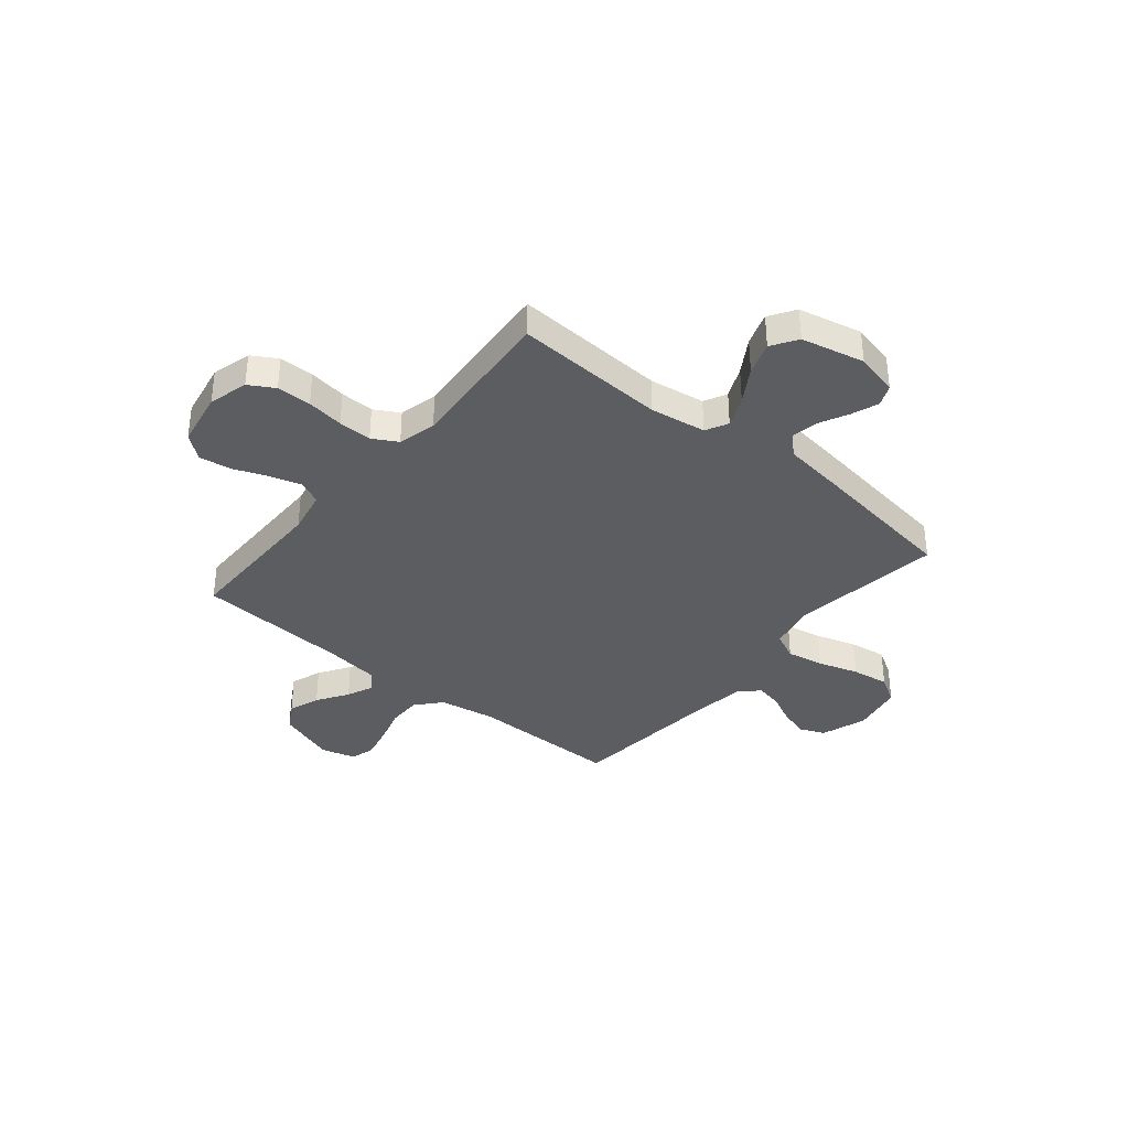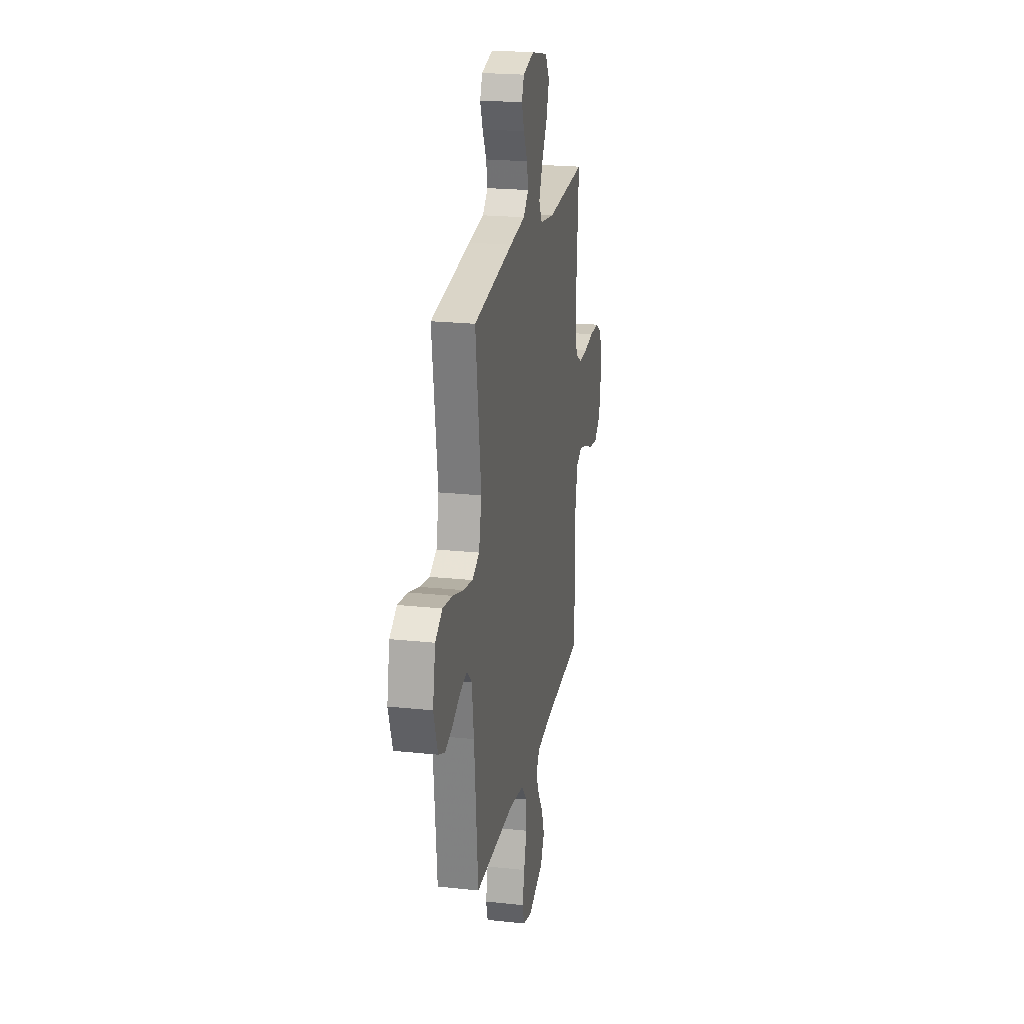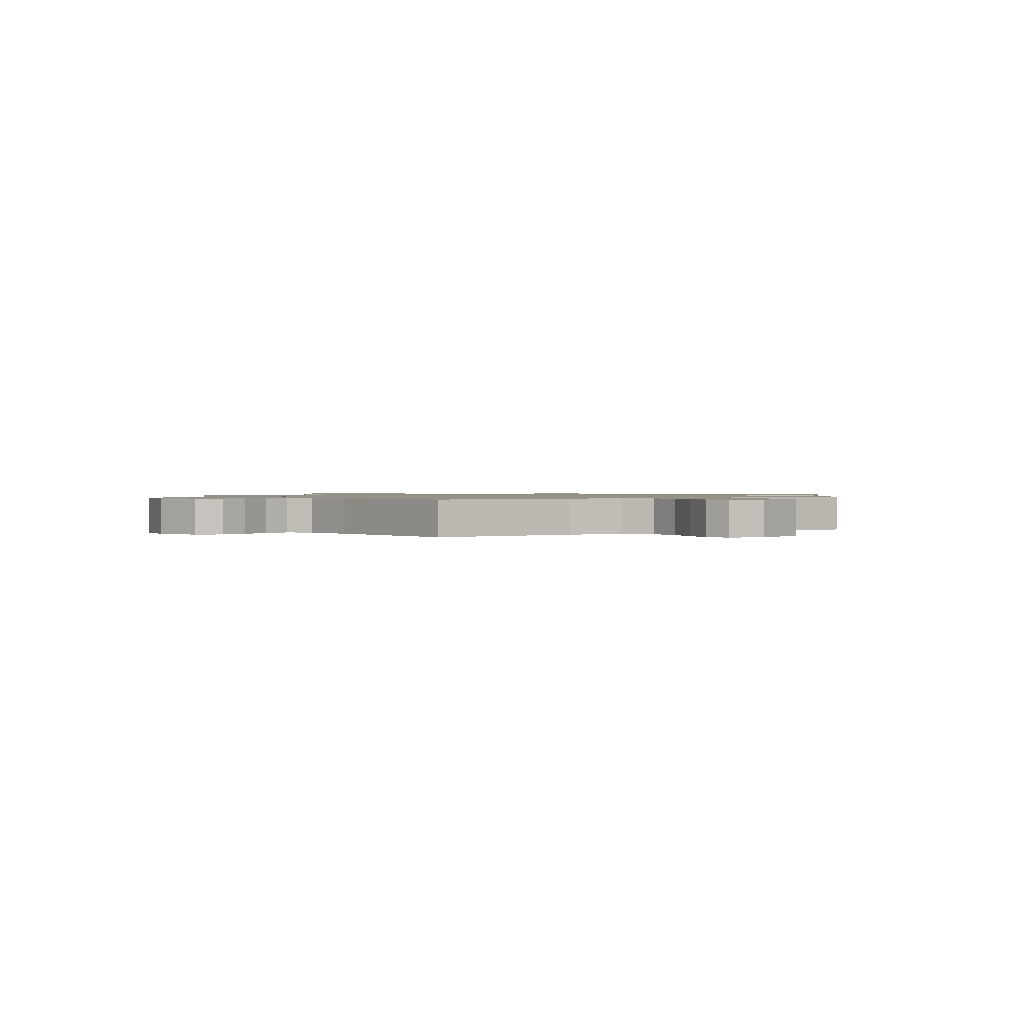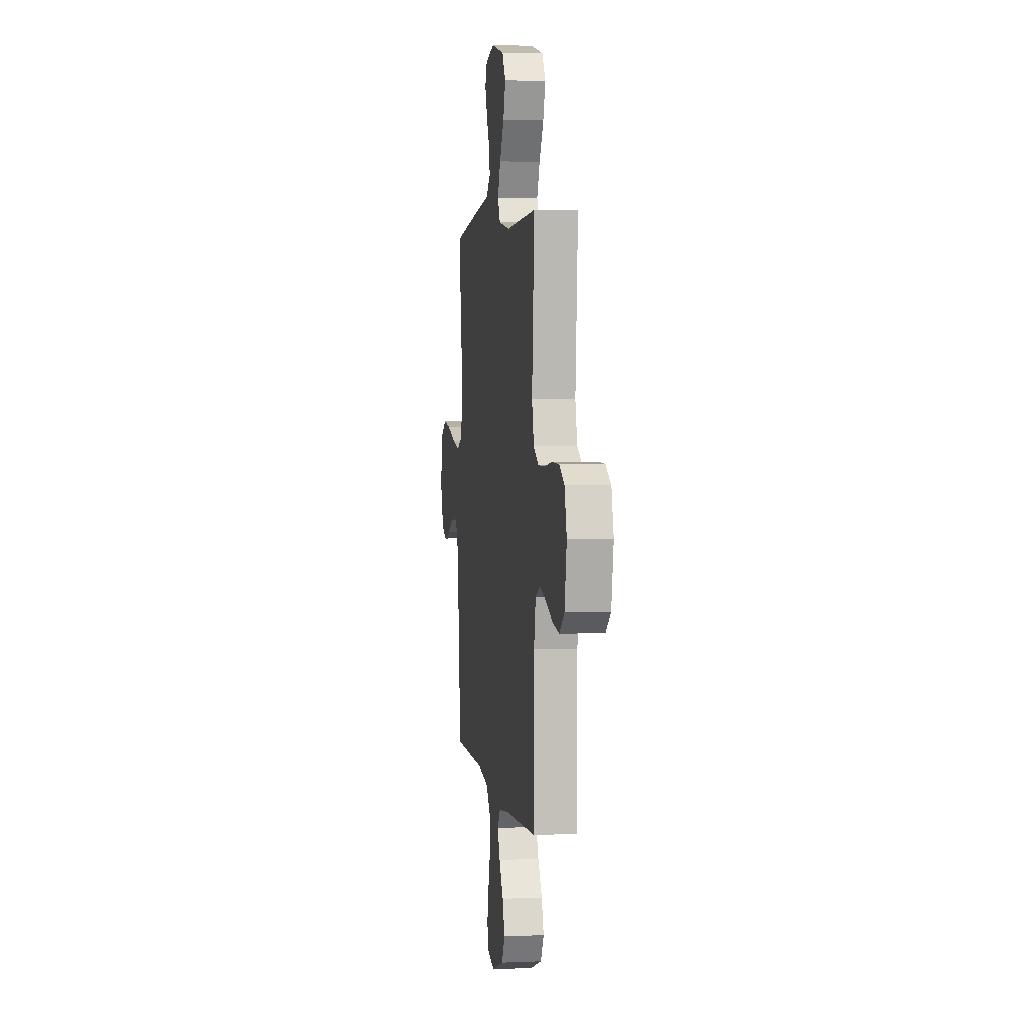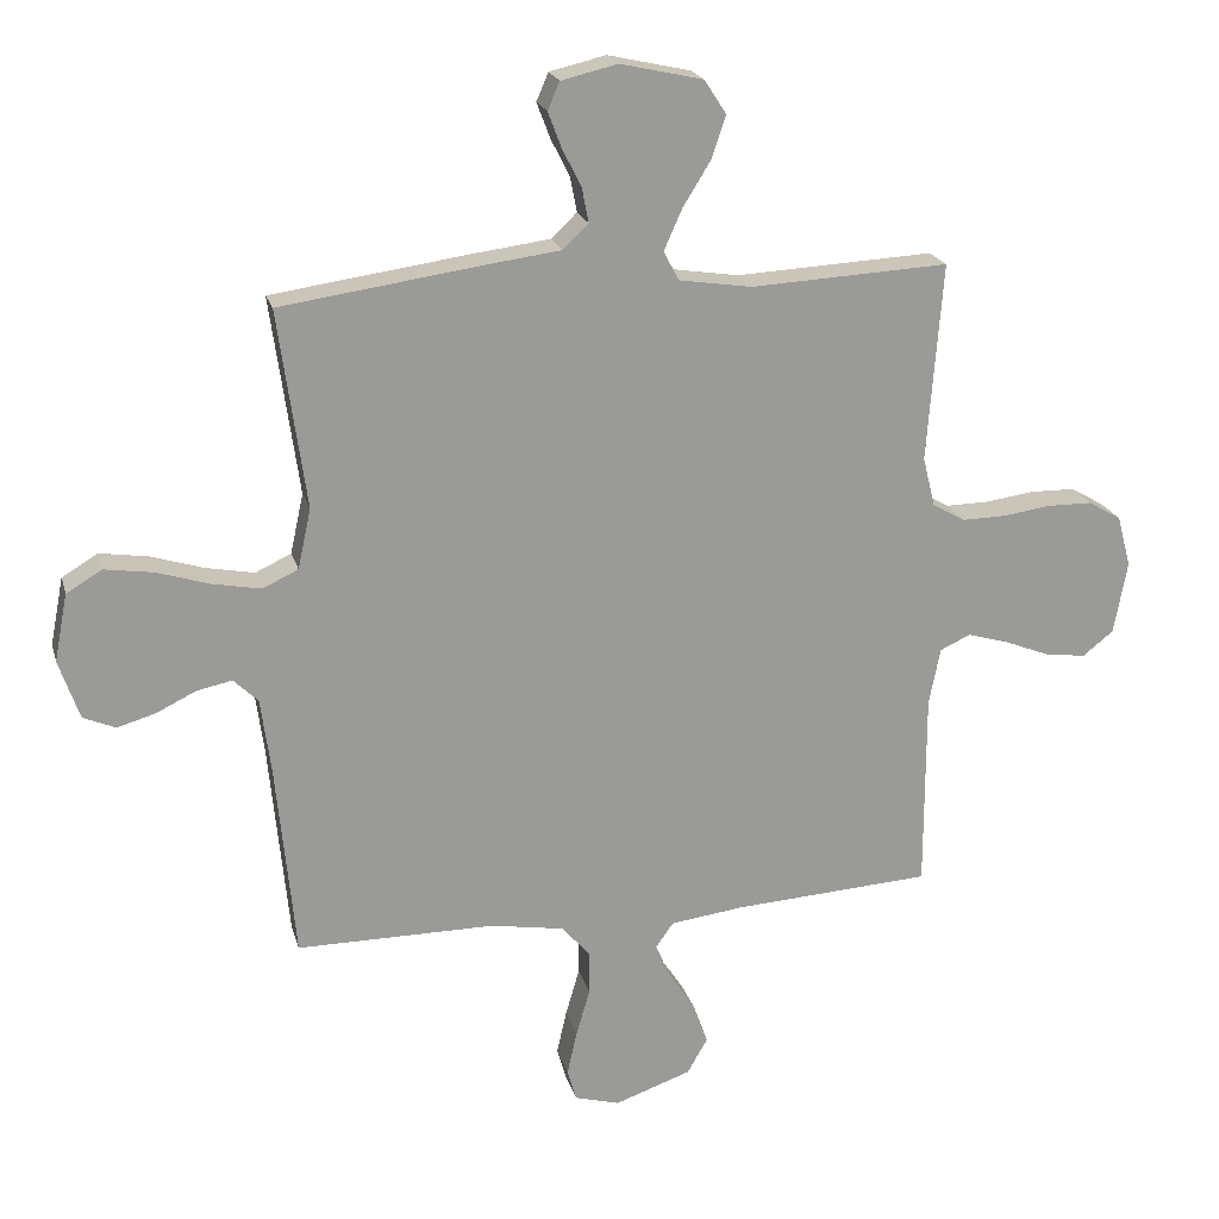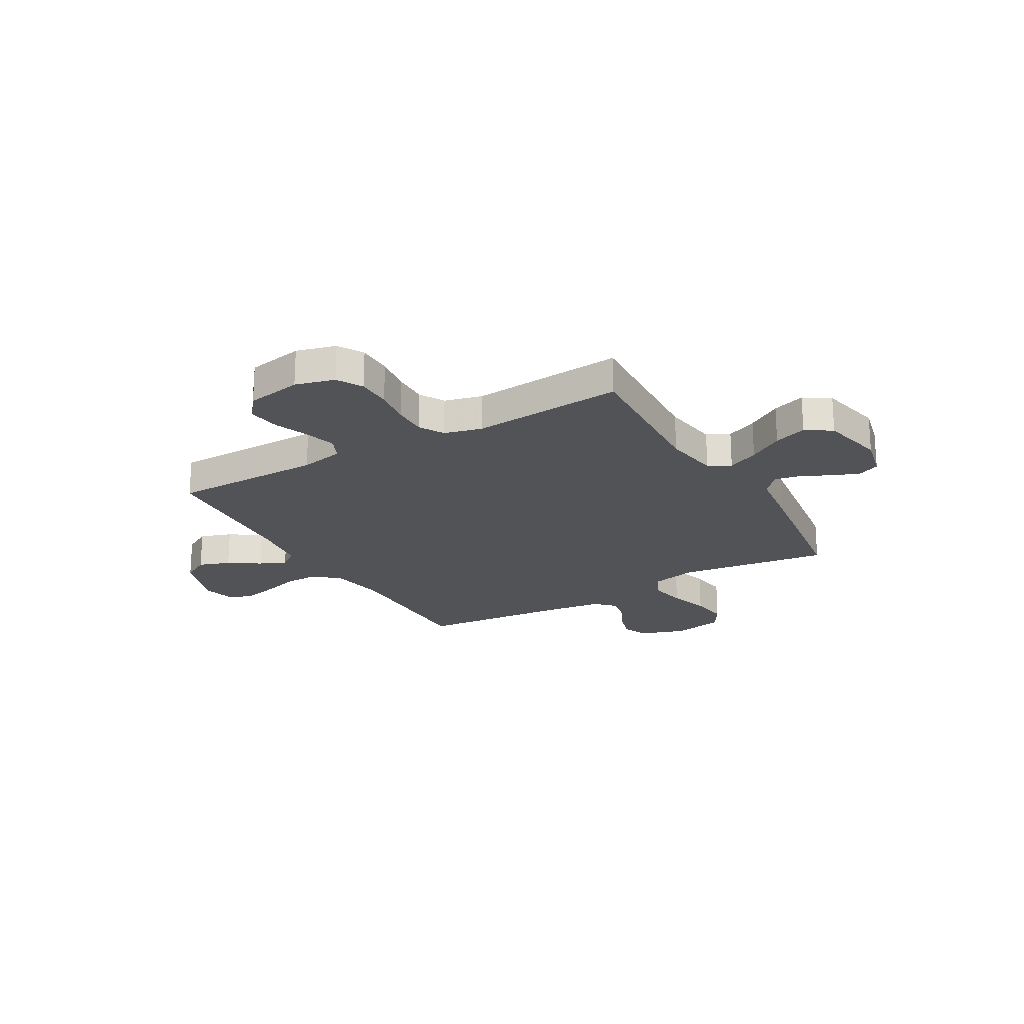
<metadata>
{"format":"obj","ext":"obj","renderer":"f3d","projection":"perspective","resolution":1024,"background":"white","views":[{"elev":-36.6,"azim":-39.5,"up":"+Y"},{"elev":21.9,"azim":100.6,"up":"+Z"},{"elev":1.0,"azim":146.0,"up":"+Y"},{"elev":3.5,"azim":-98.0,"up":"+Z"},{"elev":20.7,"azim":165.6,"up":"+Z"},{"elev":-21.9,"azim":-60.0,"up":"+Y"}]}
</metadata>
<code>
v -0.5 0.07 0.5
v -0.2 0.07 0.485
v -0.09 0.07 0.502
v -0.067 0.07 0.546
v -0.094 0.07 0.607
v -0.136 0.07 0.675
v -0.158 0.07 0.74
v -0.125 0.07 0.791
v 0 0.07 0.819
v 0.085 0.07 0.799
v 0.103 0.07 0.757
v 0.083 0.07 0.704
v 0.054 0.07 0.646
v 0.044 0.07 0.594
v 0.083 0.07 0.557
v 0.2 0.07 0.542
v 0.5 0.07 0.5
v 0.458 0.07 0.2
v 0.478 0.07 0.109
v 0.532 0.07 0.084
v 0.605 0.07 0.098
v 0.685 0.07 0.123
v 0.758 0.07 0.134
v 0.812 0.07 0.102
v 0.832 0.07 0
v 0.801 0.07 -0.09
v 0.752 0.07 -0.111
v 0.694 0.07 -0.094
v 0.634 0.07 -0.065
v 0.581 0.07 -0.054
v 0.544 0.07 -0.09
v 0.529 0.07 -0.2
v 0.5 0.07 -0.5
v 0.2 0.07 -0.5
v 0.089 0.07 -0.519
v 0.046 0.07 -0.568
v 0.046 0.07 -0.634
v 0.067 0.07 -0.706
v 0.082 0.07 -0.773
v 0.068 0.07 -0.821
v 0 0.07 -0.84
v -0.116 0.07 -0.8
v -0.147 0.07 -0.746
v -0.125 0.07 -0.684
v -0.085 0.07 -0.623
v -0.062 0.07 -0.57
v -0.089 0.07 -0.532
v -0.2 0.07 -0.518
v -0.5 0.07 -0.5
v -0.5 0.07 -0.2
v -0.517 0.07 -0.114
v -0.563 0.07 -0.093
v -0.625 0.07 -0.111
v -0.693 0.07 -0.138
v -0.756 0.07 -0.147
v -0.803 0.07 -0.11
v -0.823 0.07 0
v -0.802 0.07 0.078
v -0.752 0.07 0.107
v -0.684 0.07 0.108
v -0.611 0.07 0.098
v -0.545 0.07 0.097
v -0.496 0.07 0.125
v -0.477 0.07 0.2
v -0.5 0 0.5
v -0.2 0 0.485
v -0.09 0 0.502
v -0.067 0 0.546
v -0.094 0 0.607
v -0.136 0 0.675
v -0.158 0 0.74
v -0.125 0 0.791
v 0 0 0.819
v 0.085 0 0.799
v 0.103 0 0.757
v 0.083 0 0.704
v 0.054 0 0.646
v 0.044 0 0.594
v 0.083 0 0.557
v 0.2 0 0.542
v 0.5 0 0.5
v 0.458 0 0.2
v 0.478 0 0.109
v 0.532 0 0.084
v 0.605 0 0.098
v 0.685 0 0.123
v 0.758 0 0.134
v 0.812 0 0.102
v 0.832 0 0
v 0.801 0 -0.09
v 0.752 0 -0.111
v 0.694 0 -0.094
v 0.634 0 -0.065
v 0.581 0 -0.054
v 0.544 0 -0.09
v 0.529 0 -0.2
v 0.5 0 -0.5
v 0.2 0 -0.5
v 0.089 0 -0.519
v 0.046 0 -0.568
v 0.046 0 -0.634
v 0.067 0 -0.706
v 0.082 0 -0.773
v 0.068 0 -0.821
v 0 0 -0.84
v -0.116 0 -0.8
v -0.147 0 -0.746
v -0.125 0 -0.684
v -0.085 0 -0.623
v -0.062 0 -0.57
v -0.089 0 -0.532
v -0.2 0 -0.518
v -0.5 0 -0.5
v -0.5 0 -0.2
v -0.517 0 -0.114
v -0.563 0 -0.093
v -0.625 0 -0.111
v -0.693 0 -0.138
v -0.756 0 -0.147
v -0.803 0 -0.11
v -0.823 0 0
v -0.802 0 0.078
v -0.752 0 0.107
v -0.684 0 0.108
v -0.611 0 0.098
v -0.545 0 0.097
v -0.496 0 0.125
v -0.477 0 0.2
f 58 59 60 61
f 58 61 62
f 57 58 62
f 56 57 62
f 53 54 55 56
f 52 53 56 62
f 51 52 62 63
f 48 49 50
f 47 48 50 51
f 42 43 44 45
f 42 45 46
f 41 42 46
f 40 41 46
f 37 38 39 40
f 37 40 46
f 36 37 46 47
f 32 33 34
f 31 32 34 35
f 30 31 35
f 26 27 28 29
f 26 29 30
f 25 26 30
f 24 25 30
f 21 22 23 24
f 20 21 24 30
f 19 20 30 35
f 15 16 17 18
f 14 15 18 19
f 10 11 12 13
f 8 9 10 13
f 8 13 14
f 5 6 7 8
f 4 5 8 14
f 3 4 14 19
f 64 1 2
f 47 51 63 64
f 35 36 47 64
f 19 35 64
f 2 3 19 64
f 125 124 123 122
f 126 125 122
f 126 122 121
f 126 121 120
f 120 119 118 117
f 126 120 117 116
f 127 126 116 115
f 114 113 112
f 115 114 112 111
f 109 108 107 106
f 110 109 106
f 110 106 105
f 110 105 104
f 104 103 102 101
f 110 104 101
f 111 110 101 100
f 98 97 96
f 99 98 96 95
f 99 95 94
f 93 92 91 90
f 94 93 90
f 94 90 89
f 94 89 88
f 88 87 86 85
f 94 88 85 84
f 99 94 84 83
f 82 81 80 79
f 83 82 79 78
f 77 76 75 74
f 77 74 73 72
f 78 77 72
f 72 71 70 69
f 78 72 69 68
f 83 78 68 67
f 66 65 128
f 128 127 115 111
f 128 111 100 99
f 128 99 83
f 128 83 67 66
f 1 65 66 2
f 2 66 67 3
f 3 67 68 4
f 4 68 69 5
f 5 69 70 6
f 6 70 71 7
f 7 71 72 8
f 8 72 73 9
f 9 73 74 10
f 10 74 75 11
f 11 75 76 12
f 12 76 77 13
f 13 77 78 14
f 14 78 79 15
f 15 79 80 16
f 16 80 81 17
f 17 81 82 18
f 18 82 83 19
f 19 83 84 20
f 20 84 85 21
f 21 85 86 22
f 22 86 87 23
f 23 87 88 24
f 24 88 89 25
f 25 89 90 26
f 26 90 91 27
f 27 91 92 28
f 28 92 93 29
f 29 93 94 30
f 30 94 95 31
f 31 95 96 32
f 32 96 97 33
f 33 97 98 34
f 34 98 99 35
f 35 99 100 36
f 36 100 101 37
f 37 101 102 38
f 38 102 103 39
f 39 103 104 40
f 40 104 105 41
f 41 105 106 42
f 42 106 107 43
f 43 107 108 44
f 44 108 109 45
f 45 109 110 46
f 46 110 111 47
f 47 111 112 48
f 48 112 113 49
f 49 113 114 50
f 50 114 115 51
f 51 115 116 52
f 52 116 117 53
f 53 117 118 54
f 54 118 119 55
f 55 119 120 56
f 56 120 121 57
f 57 121 122 58
f 58 122 123 59
f 59 123 124 60
f 60 124 125 61
f 61 125 126 62
f 62 126 127 63
f 63 127 128 64
f 64 128 65 1

</code>
